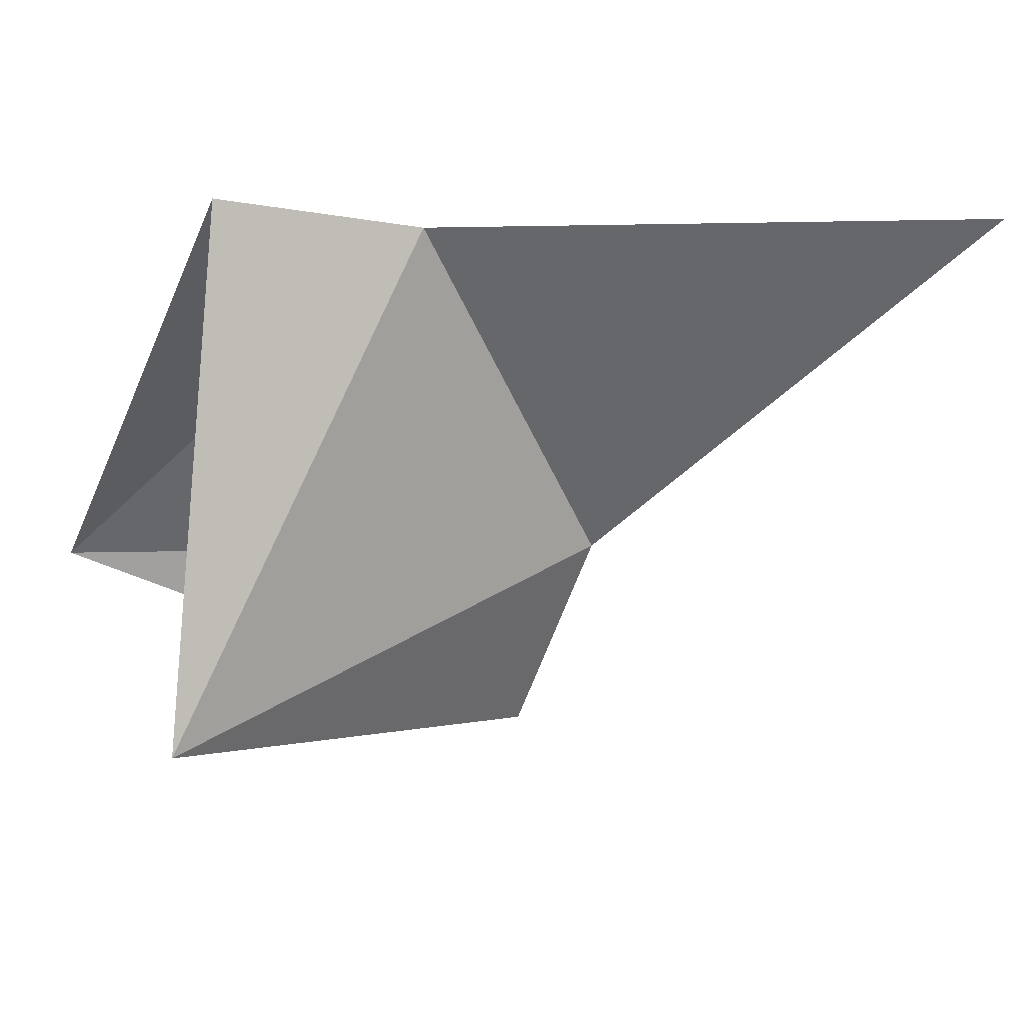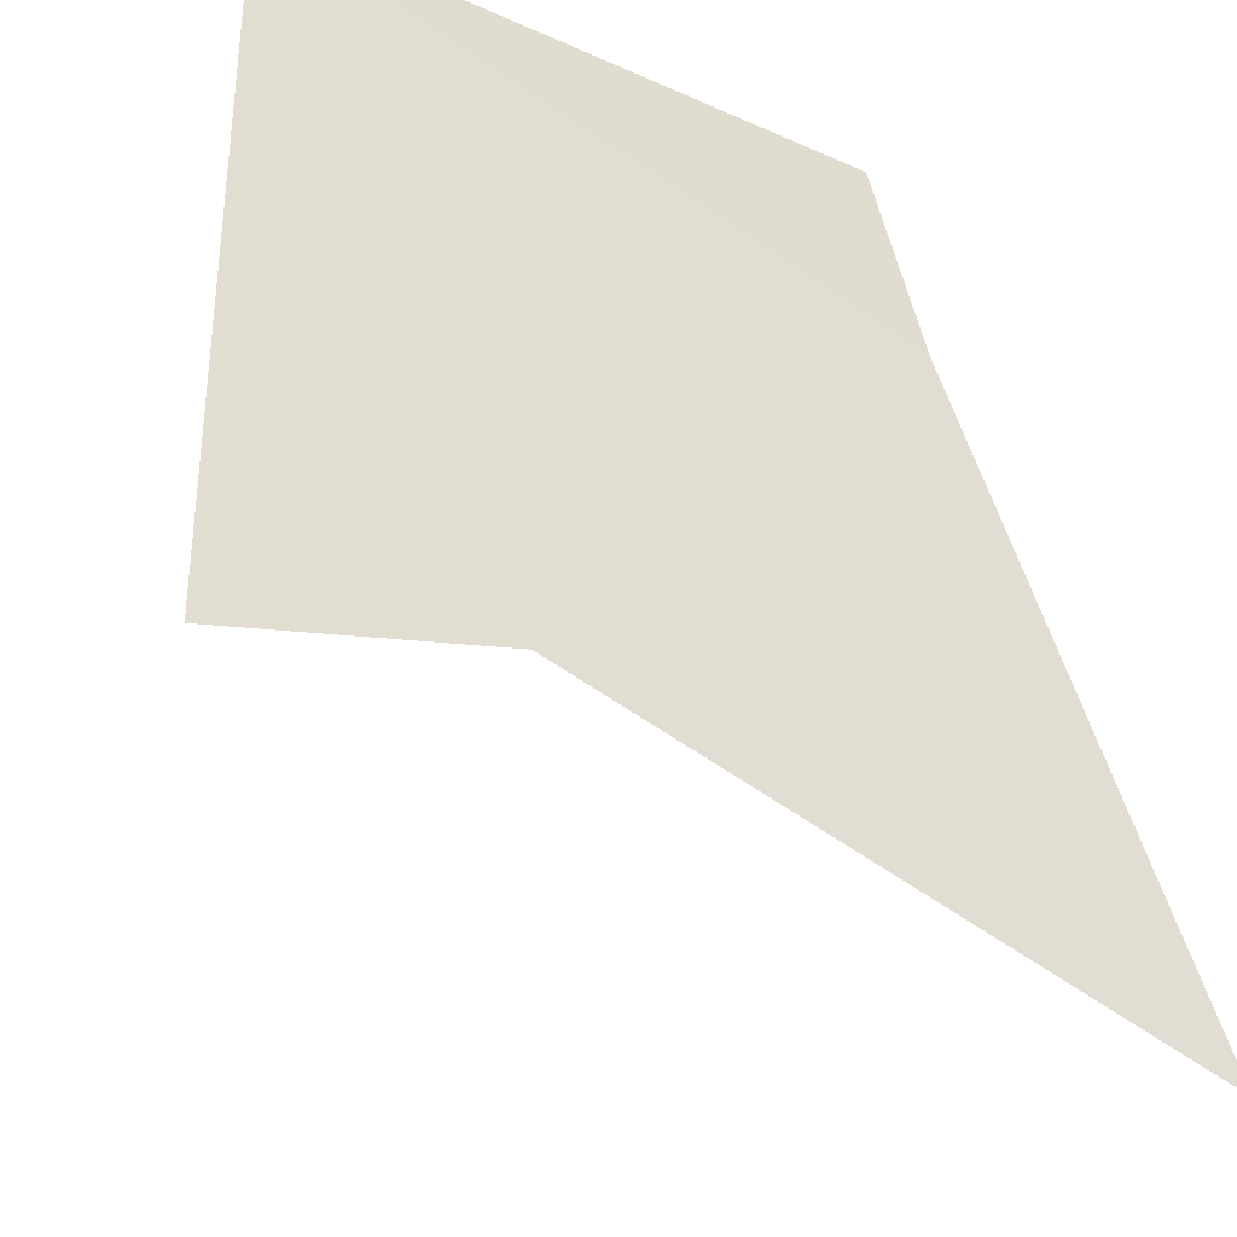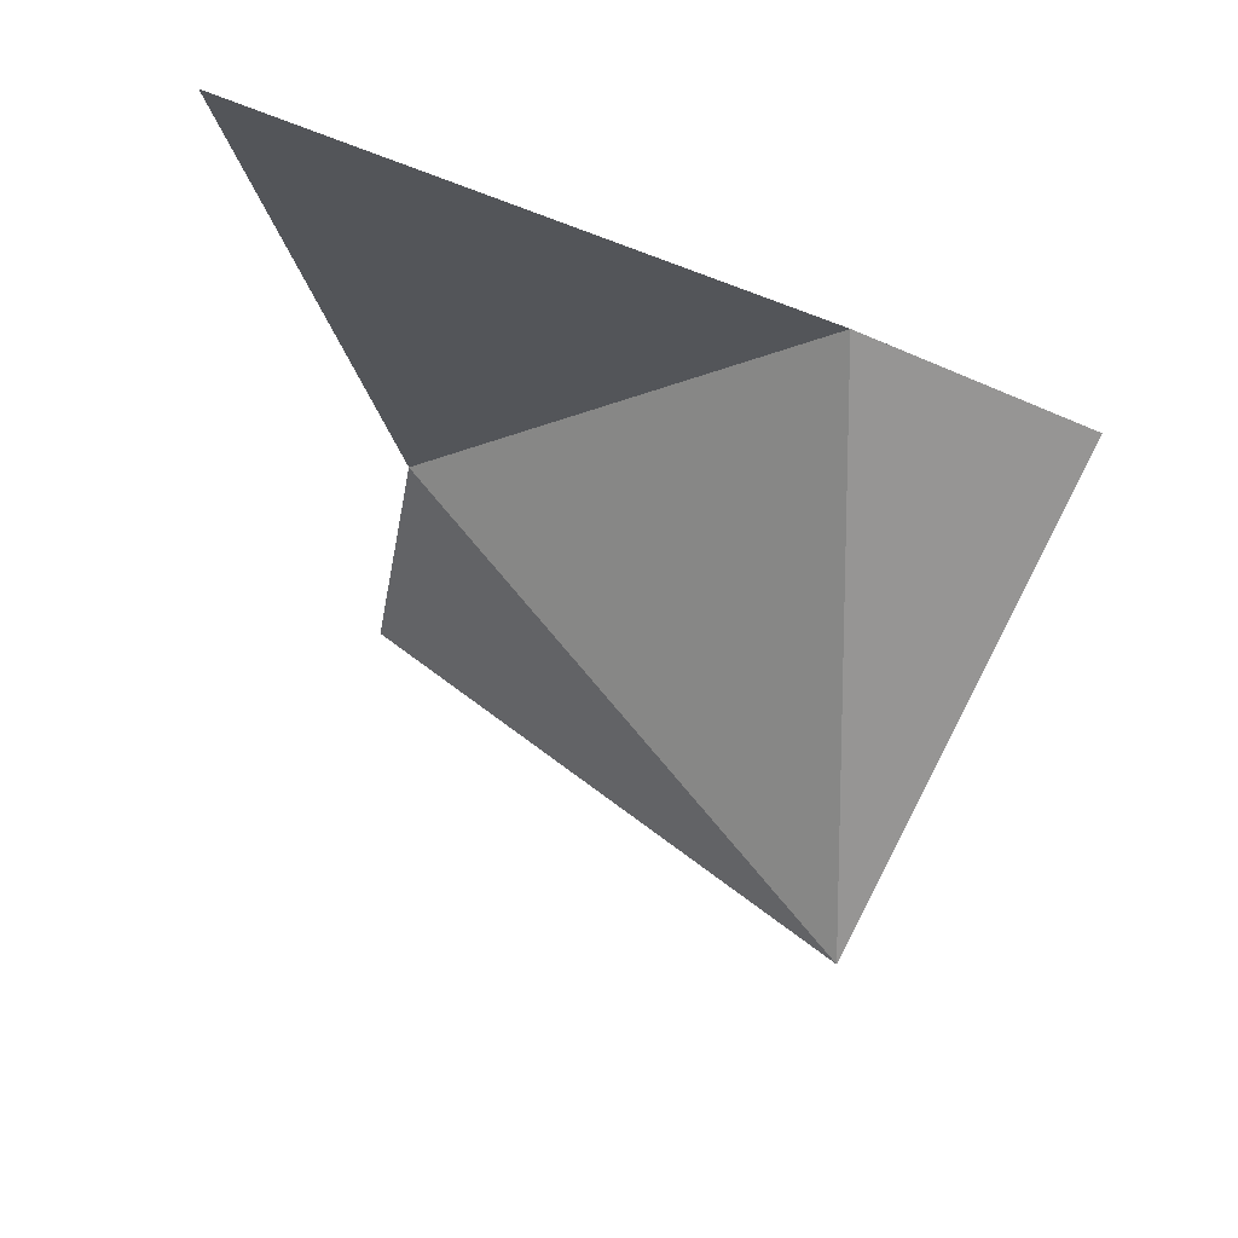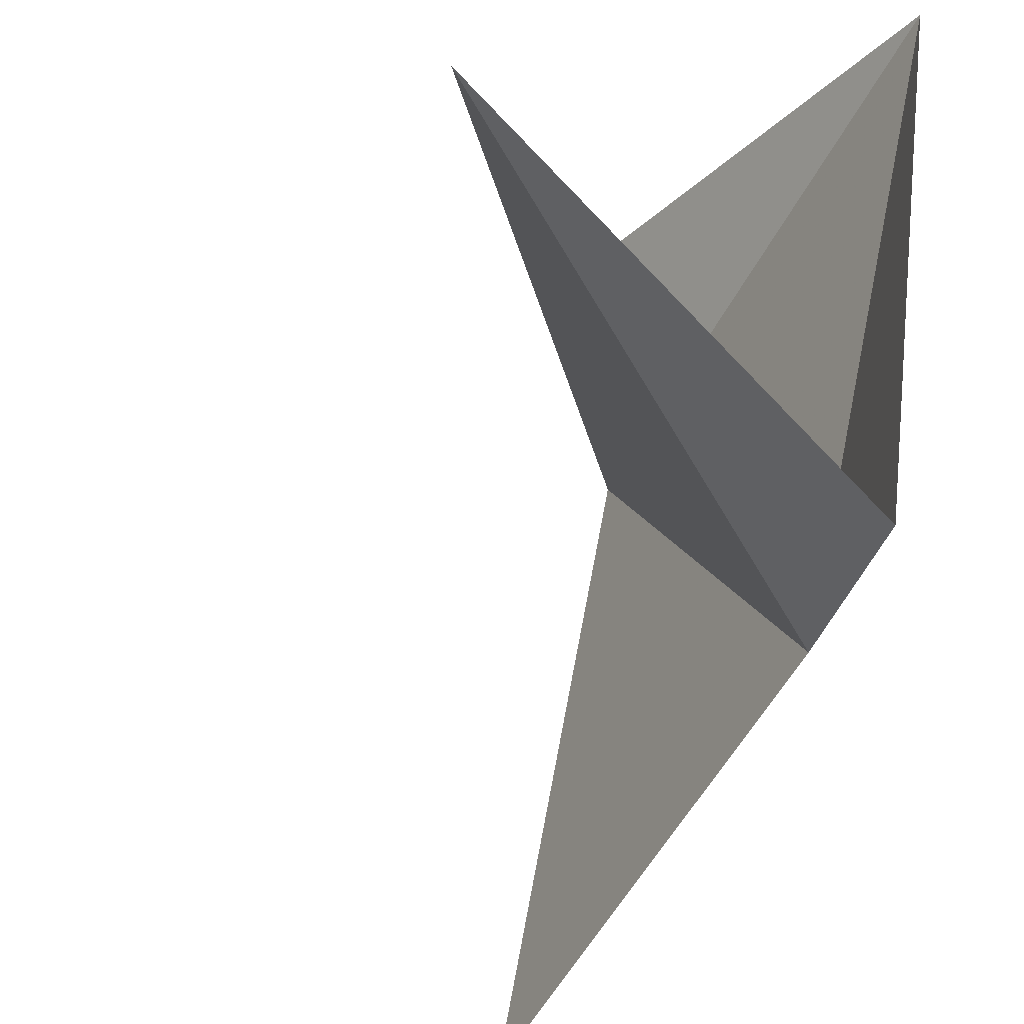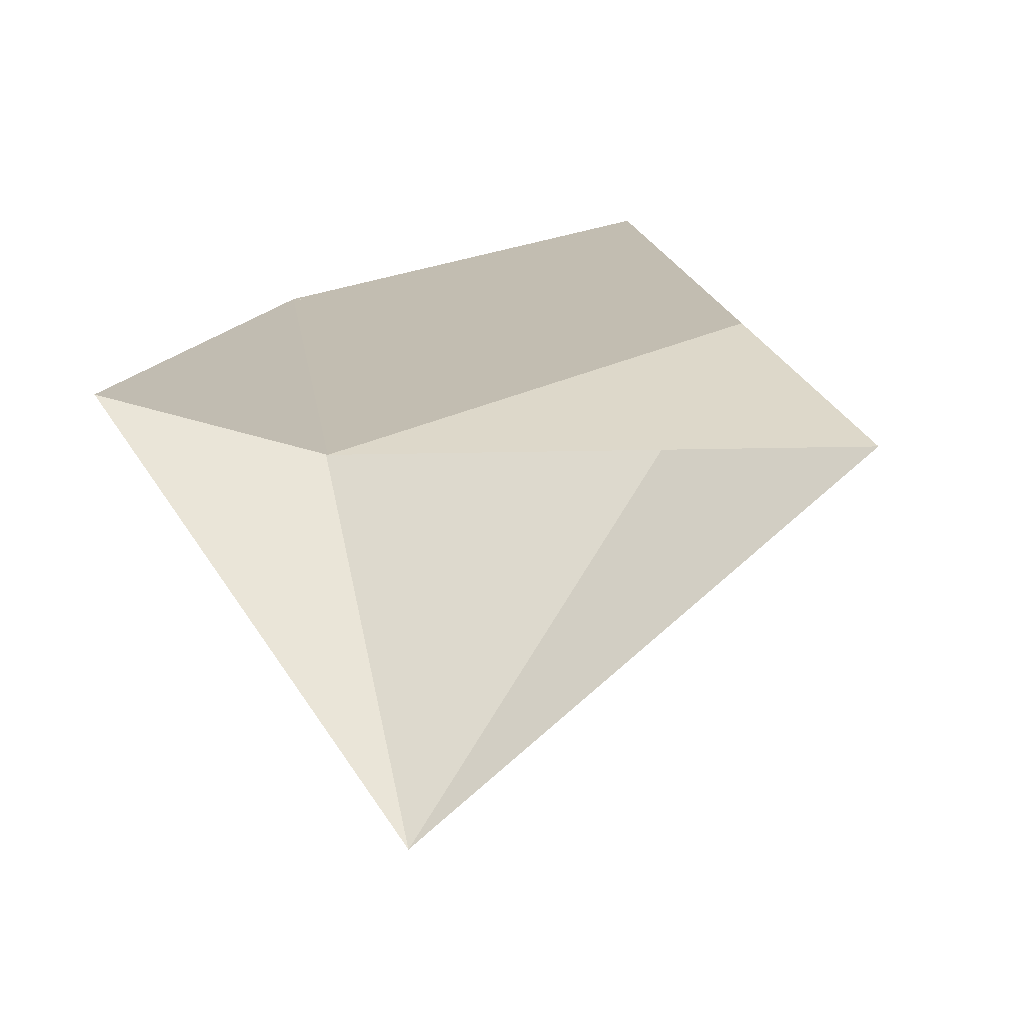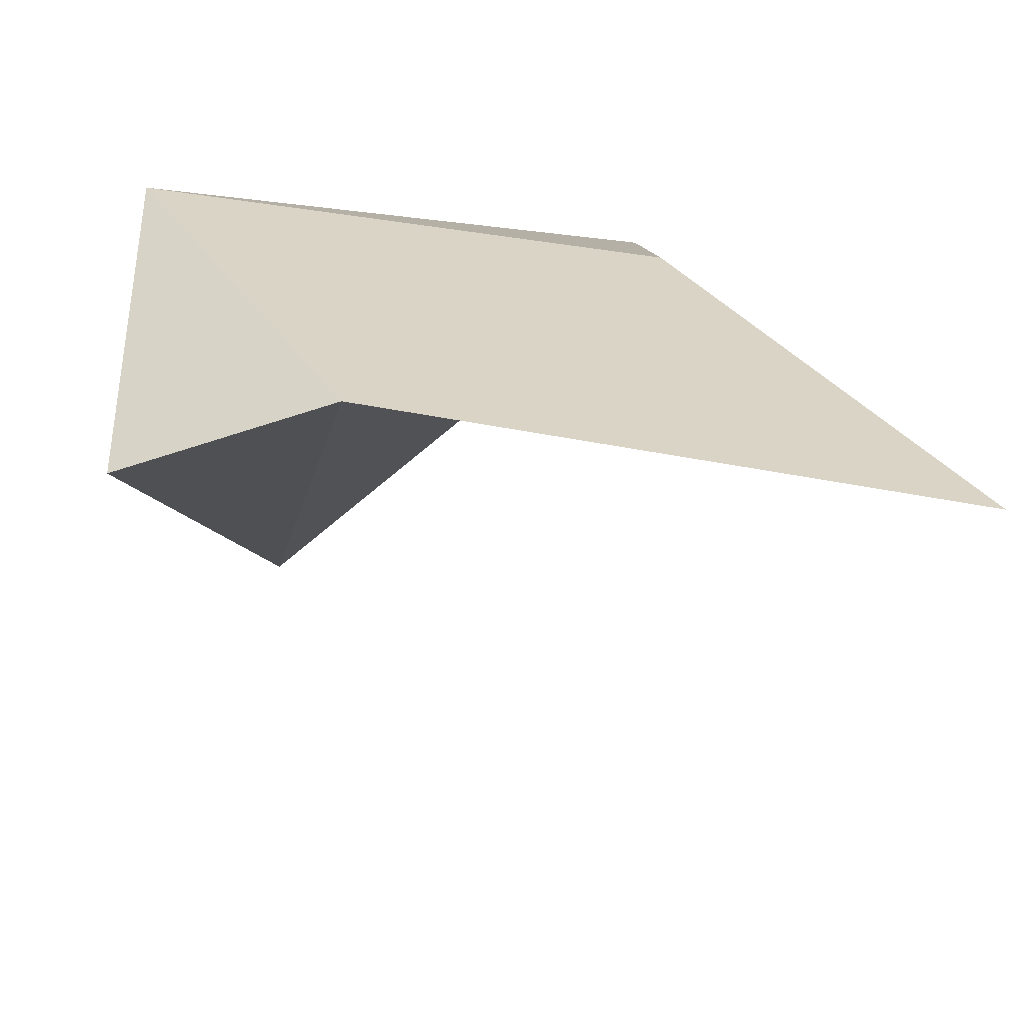
<metadata>
{"format":"obj","ext":"obj","renderer":"f3d","projection":"perspective","resolution":1024,"background":"white","views":[{"elev":-52.2,"azim":-21.5,"up":"+Z"},{"elev":-28.3,"azim":-25.3,"up":"+Y"},{"elev":-24.2,"azim":78.0,"up":"+Z"},{"elev":-29.0,"azim":-119.8,"up":"+Y"},{"elev":16.9,"azim":-120.3,"up":"+Z"},{"elev":28.9,"azim":-2.6,"up":"+Z"}]}
</metadata>
<code>
v -6.455e-17 1.172 3.952e-33
v -7.547e-16 -1.421e-16 4.783e-32
v -1.172 6.049e-16 1.435e-16
v -8.882e-16 1.172 -1.435e-16
v -1.172 6.661e-16 1.435e-16
v 0.8284 -0.8284 1.875e-16
v -8.882e-16 1.172 -1.435e-16
v 0.8284 -0.8284 1.875e-16
v -2 2 9.861e-32
v 0 1.172 0
v -2 2 0
v 2.641e-17 -1.421e-16 0
v -1.172 -2.658e-16 1.435e-16
v -7.547e-16 -5.862e-16 7.172e-32
v -2 2 8.589e-32
v -1.172 1.11e-16 1.435e-16
v -2 2 0
v 0.8284 -0.8284 1.875e-16
v -1.421e-16 -6.397e-16 -1.26e-32
v -1.172 -3.763e-16 1.015e-16
v -2 2 3.464e-16
v 1.421e-16 6.397e-16 -3.721e-32
v -2 2 7.141e-32
v -1.283e-16 1.172 -1.015e-16
v -5.24e-16 1.306e-15 -1.155e-31
v -2.744e-16 1.172 -1.015e-16
v -1.172 1.542e-15 -4.202e-17
v -1.959 0.01712 -0.2578
v -1.172 1.617e-15 1.11e-16
v -1.518 1.518 -1.504
v -1.518 1.518 -1.504
v -1.172 1.527e-15 3.331e-16
v 3.886e-16 1.172 -3.331e-16
v -1.518 1.518 -1.504
v 4.094e-16 1.172 -2.22e-16
v -0.01712 1.959 -0.2578
v -0.01712 1.959 -0.2578
v 5.412e-16 1.172 1.11e-16
v -2 2 1.943e-15
v -2 2 4.441e-16
v -1.172 -3.018e-16 1.665e-16
v -1.959 0.01712 -0.2578
f 1 2 3
f 4 5 6
f 7 8 9
f 10 11 12
f 13 14 15
f 16 17 18
f 19 20 21
f 22 23 24
f 25 26 27
f 28 29 30
f 31 32 33
f 34 35 36
f 37 38 39
f 40 41 42

</code>
